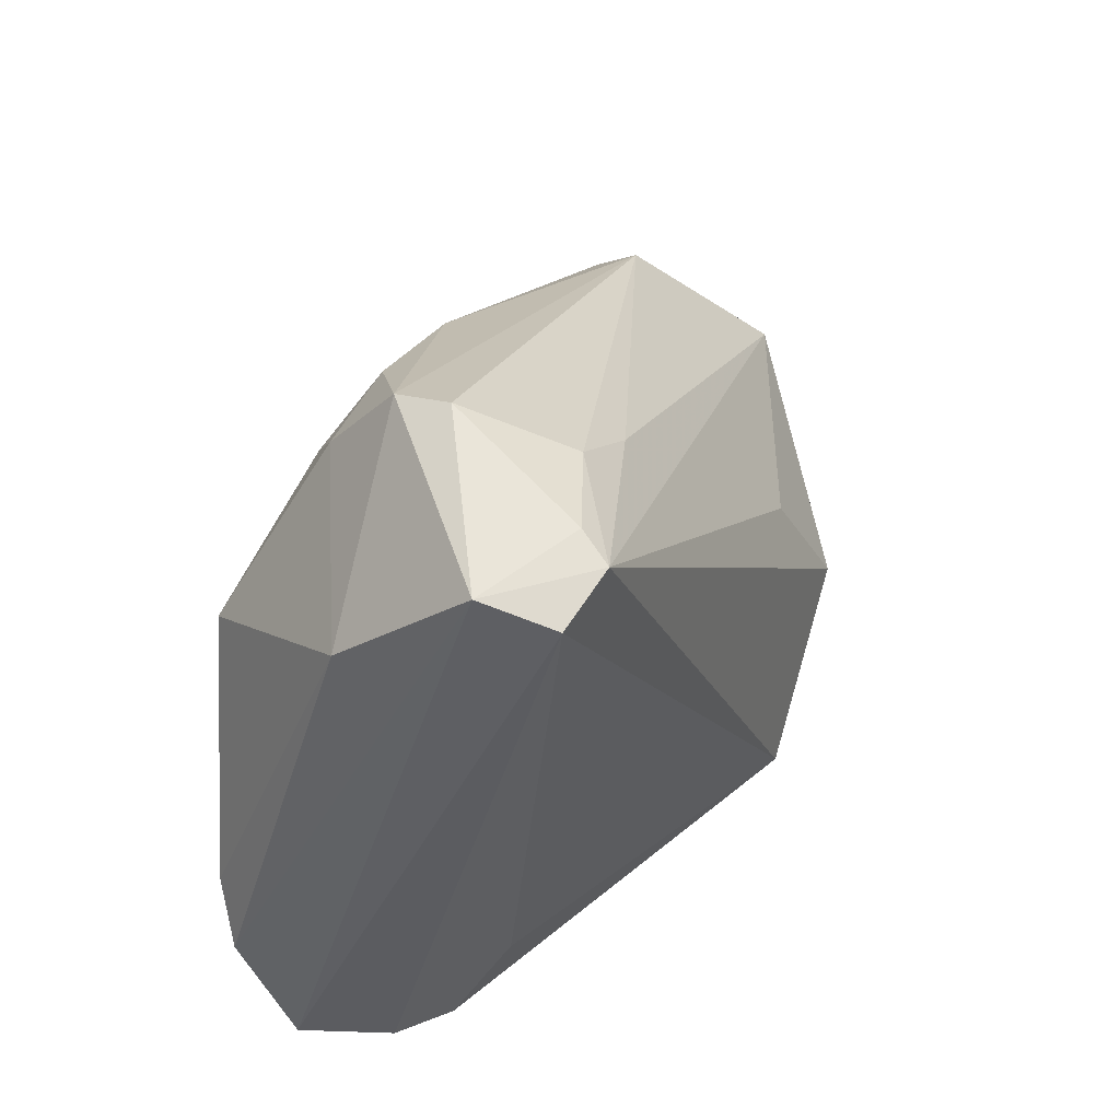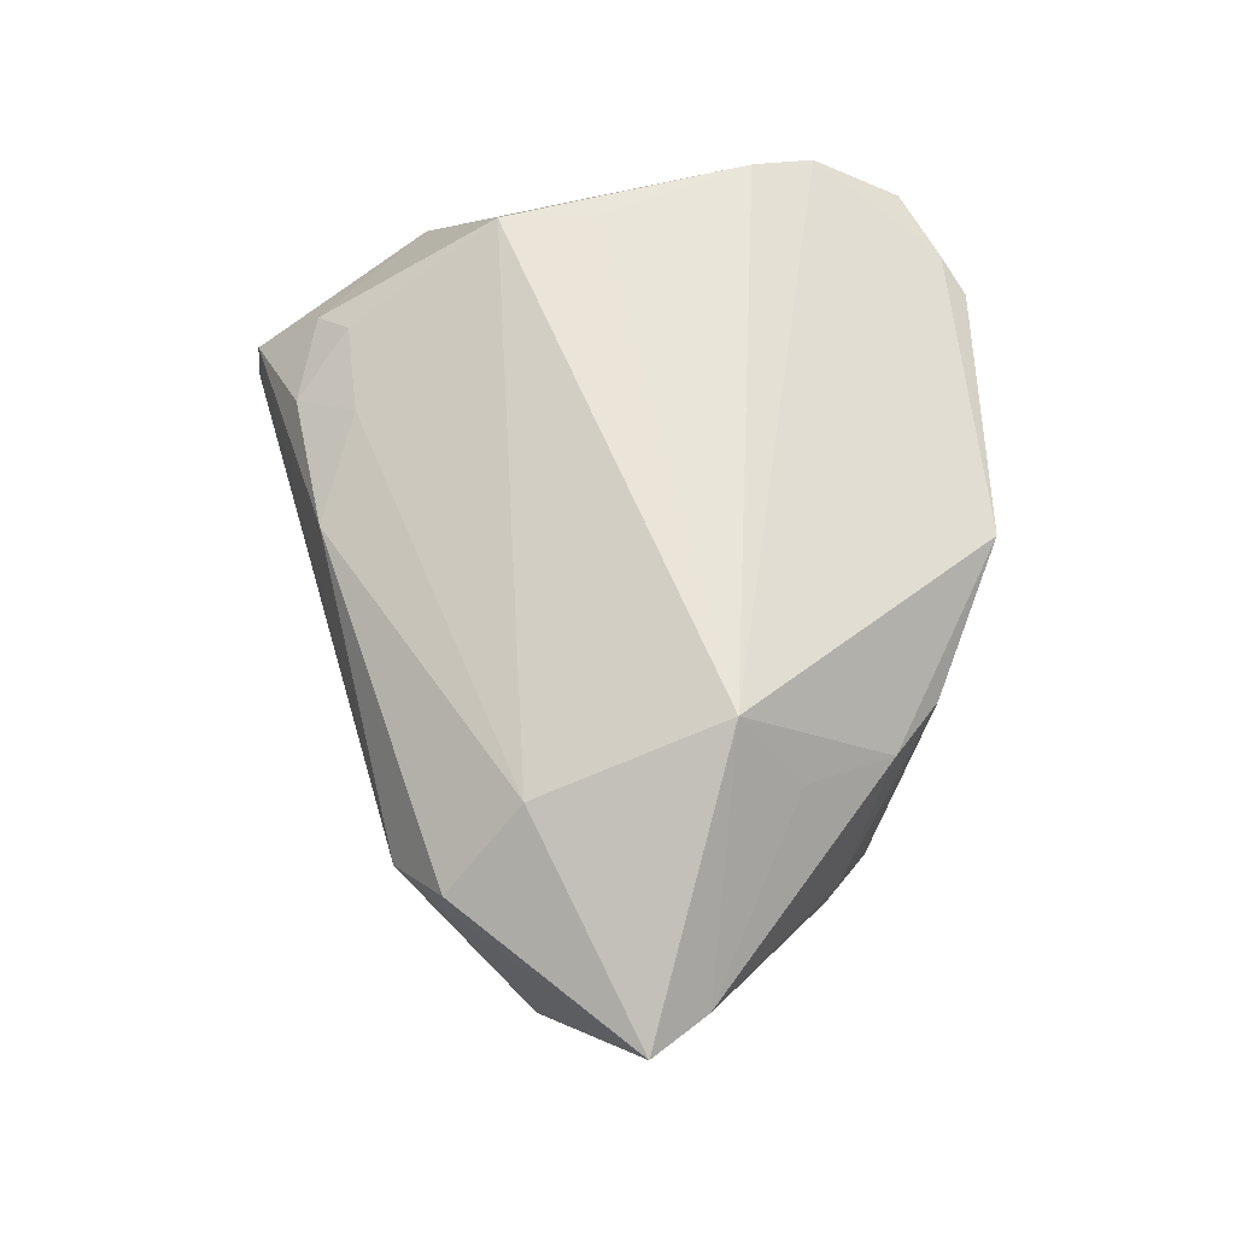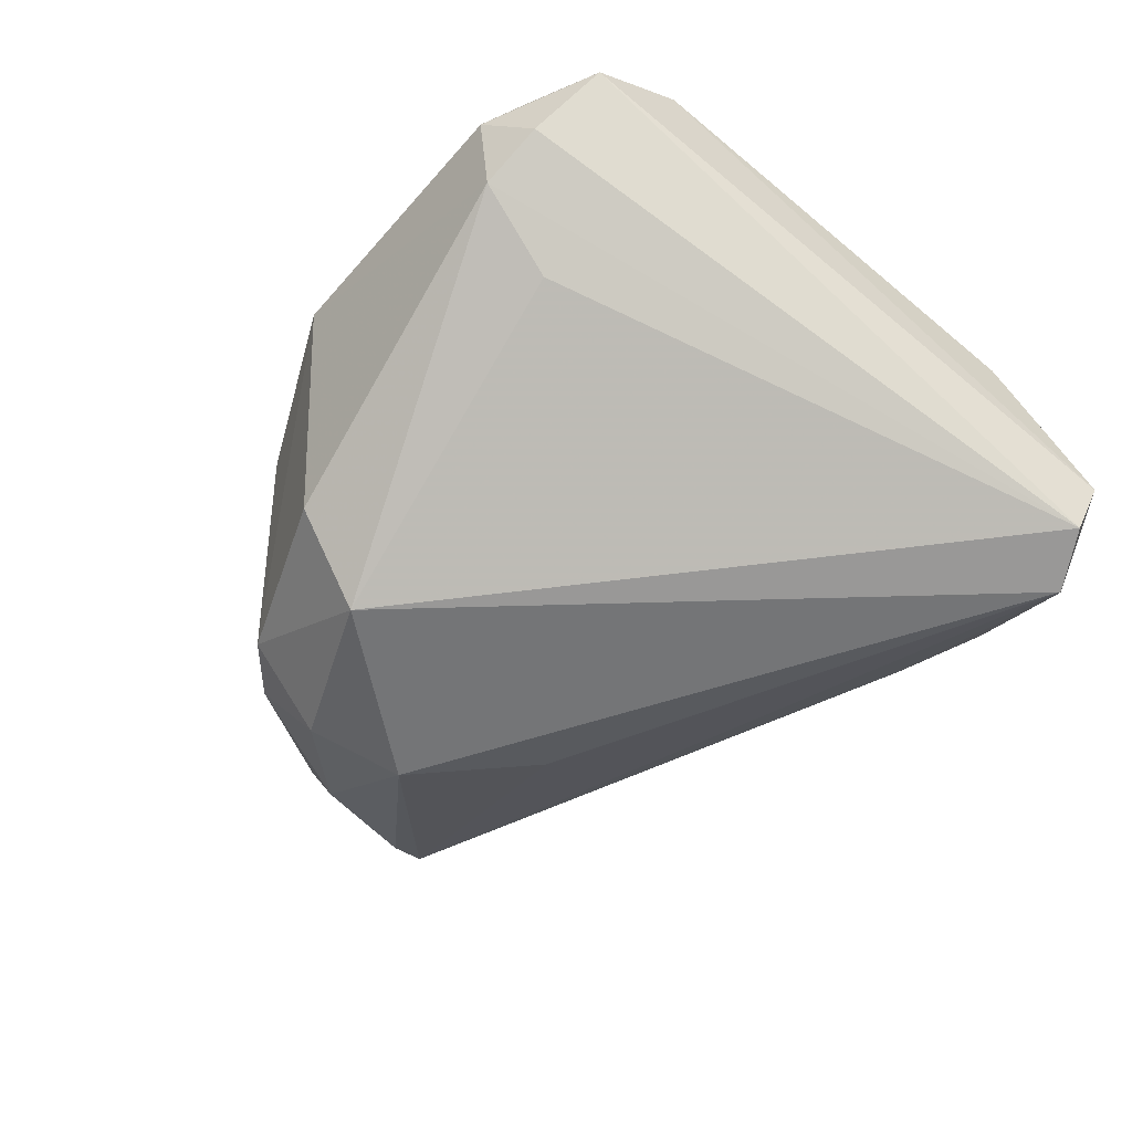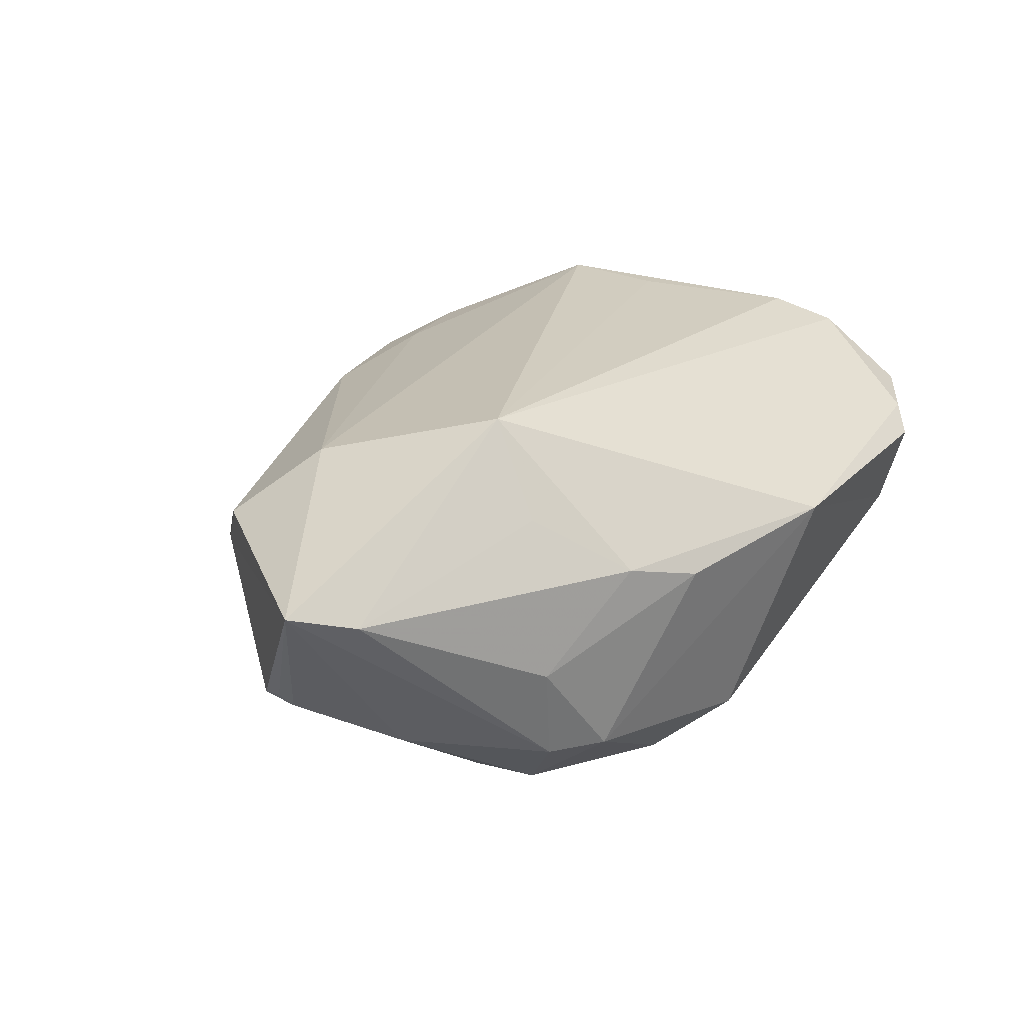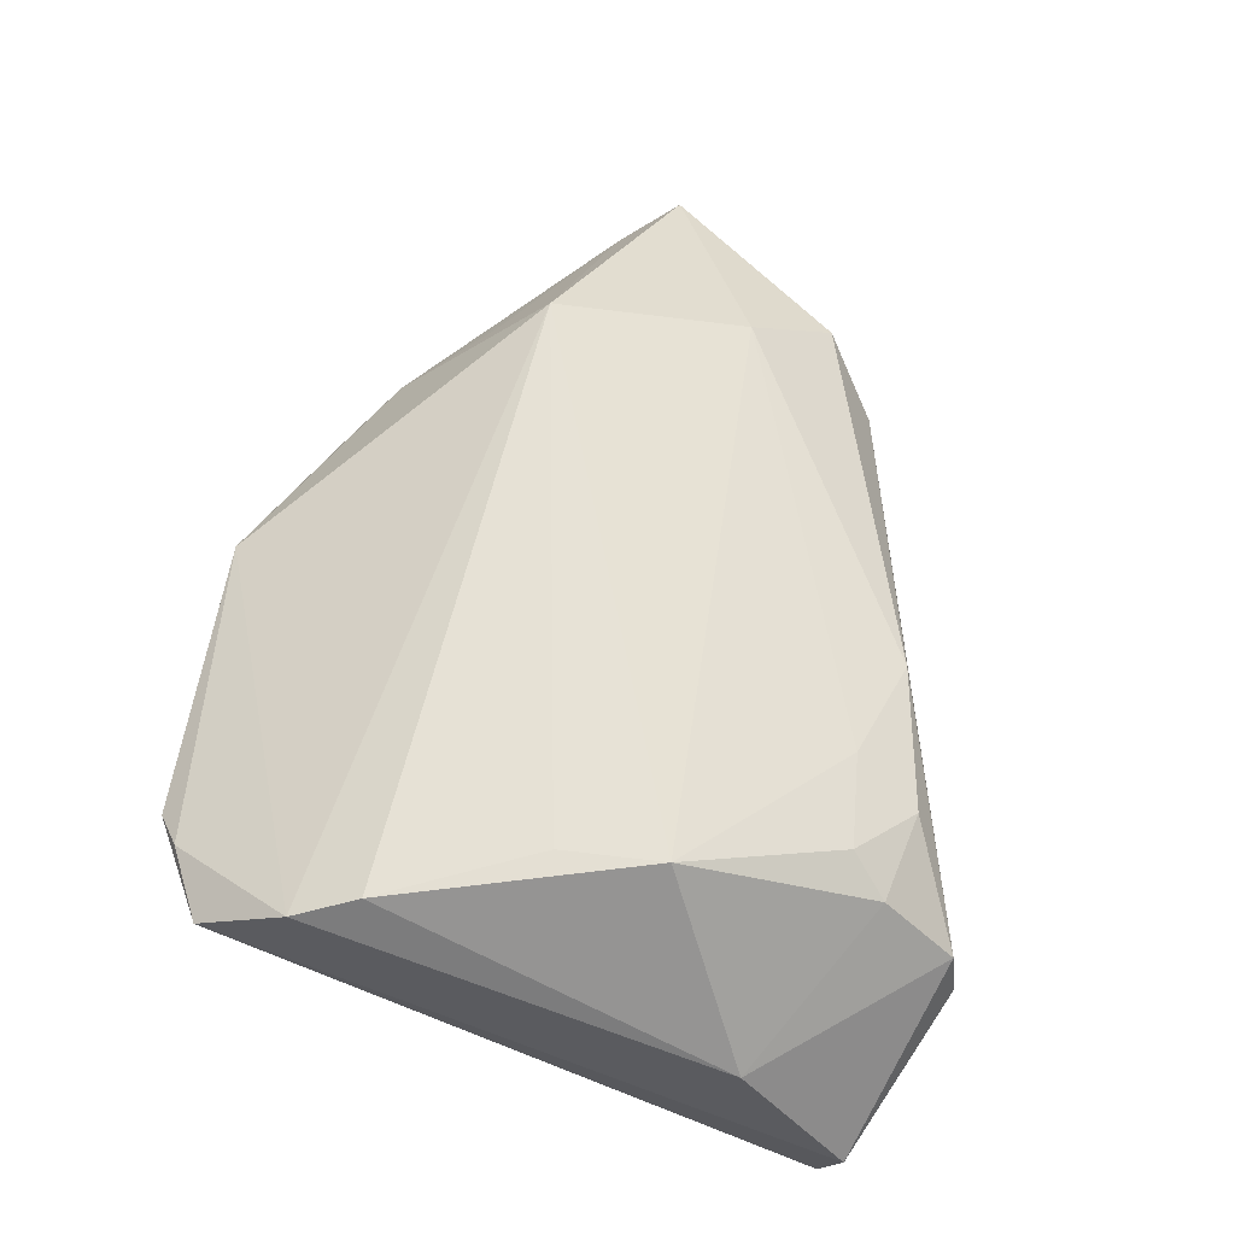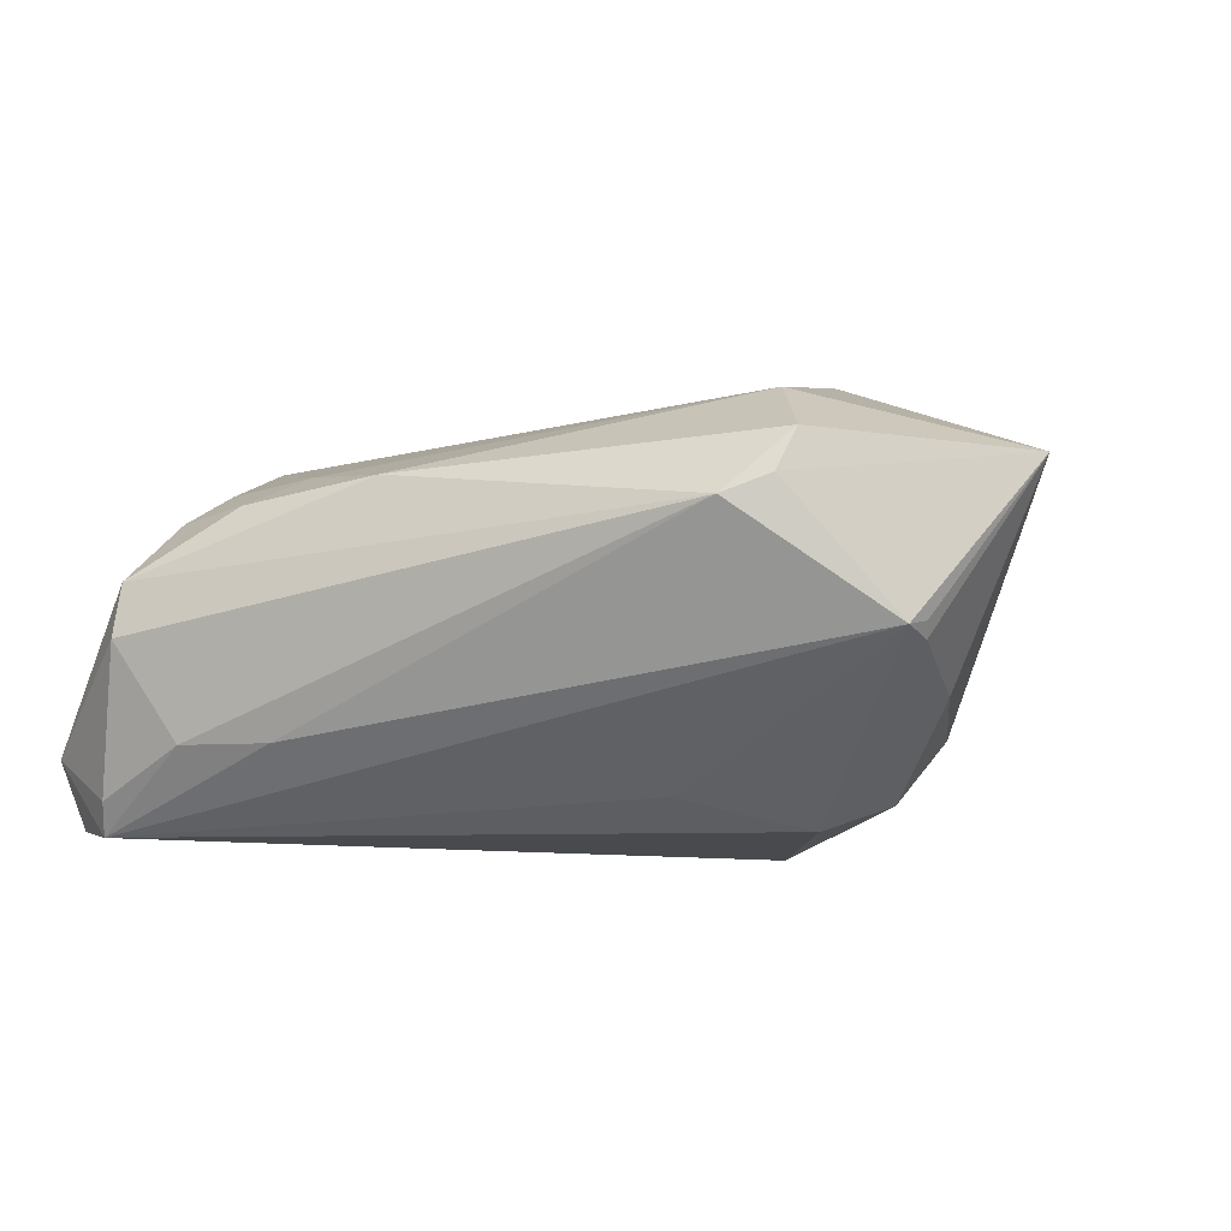
<metadata>
{"format":"obj","ext":"obj","renderer":"f3d","projection":"perspective","resolution":1024,"background":"white","views":[{"elev":34.0,"azim":114.7,"up":"+Y"},{"elev":65.5,"azim":-92.1,"up":"+Z"},{"elev":-56.4,"azim":51.0,"up":"+Z"},{"elev":27.2,"azim":-59.9,"up":"+Z"},{"elev":56.7,"azim":99.4,"up":"+Z"},{"elev":-13.1,"azim":-144.9,"up":"+Z"}]}
</metadata>
<code>
v -0.03712 -0.006428 -0.01234
v -0.04671 -0.007483 0.008119
v 0.03398 -0.03822 -0.002758
v -0.02581 -0.01768 0.01492
v -0.05171 -0.001179 0.009946
v 0.03144 -0.02846 -0.00863
v 0.04166 0.03491 -0.02124
v -0.02872 0.0241 0.003534
v -0.02343 -0.02639 -0.01378
v 0.03899 0.01155 0.01974
v 0.03506 0.03976 0.0007235
v -0.02869 -0.02177 -0.01374
v -0.0206 -0.02788 0.008678
v 0.03549 0.04056 -0.005457
v 0.01993 0.02748 0.01243
v 0.0211 0.0315 -0.01661
v -0.003496 -0.03372 -0.01658
v 0.04635 -0.01655 0.01761
v 0.03055 0.03535 -0.01641
v -0.02472 -0.01717 -0.02104
v 0.04985 0.02945 -0.02317
v 0.007402 0.03146 0.009764
v 0.04338 0.03279 -0.02472
v -0.03466 0.01863 0.01076
v 0.03403 0.0321 0.00846
v -0.02779 0.01015 0.01821
v -0.01385 -0.03302 0.006496
v 0.003824 -0.04056 0.009398
v -0.02112 -0.007169 -0.02472
v -0.02211 -0.01087 0.02472
v -0.03033 -0.02224 -0.002268
v 0.0392 0.0003804 0.0193
v -0.03311 0.02051 0.005867
v 0.03055 0.02835 0.01185
v -0.0415 0.01001 -0.008291
v 0.03535 -0.04056 0.006802
v -0.04135 0.006159 -0.009133
v 0.02353 0.03436 0.008364
v 0.0483 -0.02363 0.0153
v 0.04748 -0.03377 0.008883
v 0.03935 -0.03788 0.008742
v -0.00619 -0.02471 -0.02472
v 0.04064 -0.03715 0.000994
v 0.05074 0.02058 -0.0002877
v 0.05171 0.0319 -0.01542
v -0.0112 0.006239 -0.02186
v -0.04221 0.007573 -0.007587
f 29 23 42
f 42 23 21
f 21 6 42
f 28 30 13
f 17 9 42
f 28 9 17
f 18 44 10
f 46 35 23
f 23 29 46
f 46 29 35
f 10 44 25
f 31 12 9
f 27 9 28
f 28 13 27
f 27 31 9
f 13 31 27
f 2 30 5
f 2 31 13
f 5 12 2
f 12 31 2
f 42 6 3
f 3 17 42
f 6 21 3
f 28 17 3
f 1 12 5
f 20 29 42
f 42 9 20
f 9 12 20
f 20 1 29
f 12 1 20
f 10 30 32
f 32 18 10
f 30 18 32
f 39 30 28
f 39 18 30
f 44 18 39
f 26 30 10
f 5 30 26
f 45 21 23
f 40 21 45
f 45 39 40
f 44 39 45
f 23 35 16
f 35 8 16
f 33 35 5
f 33 8 35
f 4 13 30
f 30 2 4
f 4 2 13
f 43 21 40
f 43 3 21
f 37 1 5
f 35 29 37
f 29 1 37
f 40 39 41
f 41 39 28
f 15 26 10
f 7 45 23
f 5 26 24
f 24 33 5
f 8 33 24
f 5 35 47
f 47 37 5
f 35 37 47
f 3 43 36
f 28 3 36
f 36 41 28
f 36 43 40
f 40 41 36
f 10 25 34
f 34 15 10
f 38 34 25
f 15 34 38
f 45 7 14
f 8 24 22
f 22 24 26
f 26 15 22
f 15 38 22
f 19 14 7
f 23 16 19
f 19 7 23
f 19 16 8
f 8 14 19
f 11 22 38
f 11 38 25
f 11 14 8
f 8 22 11
f 11 25 44
f 45 14 11
f 44 45 11

</code>
